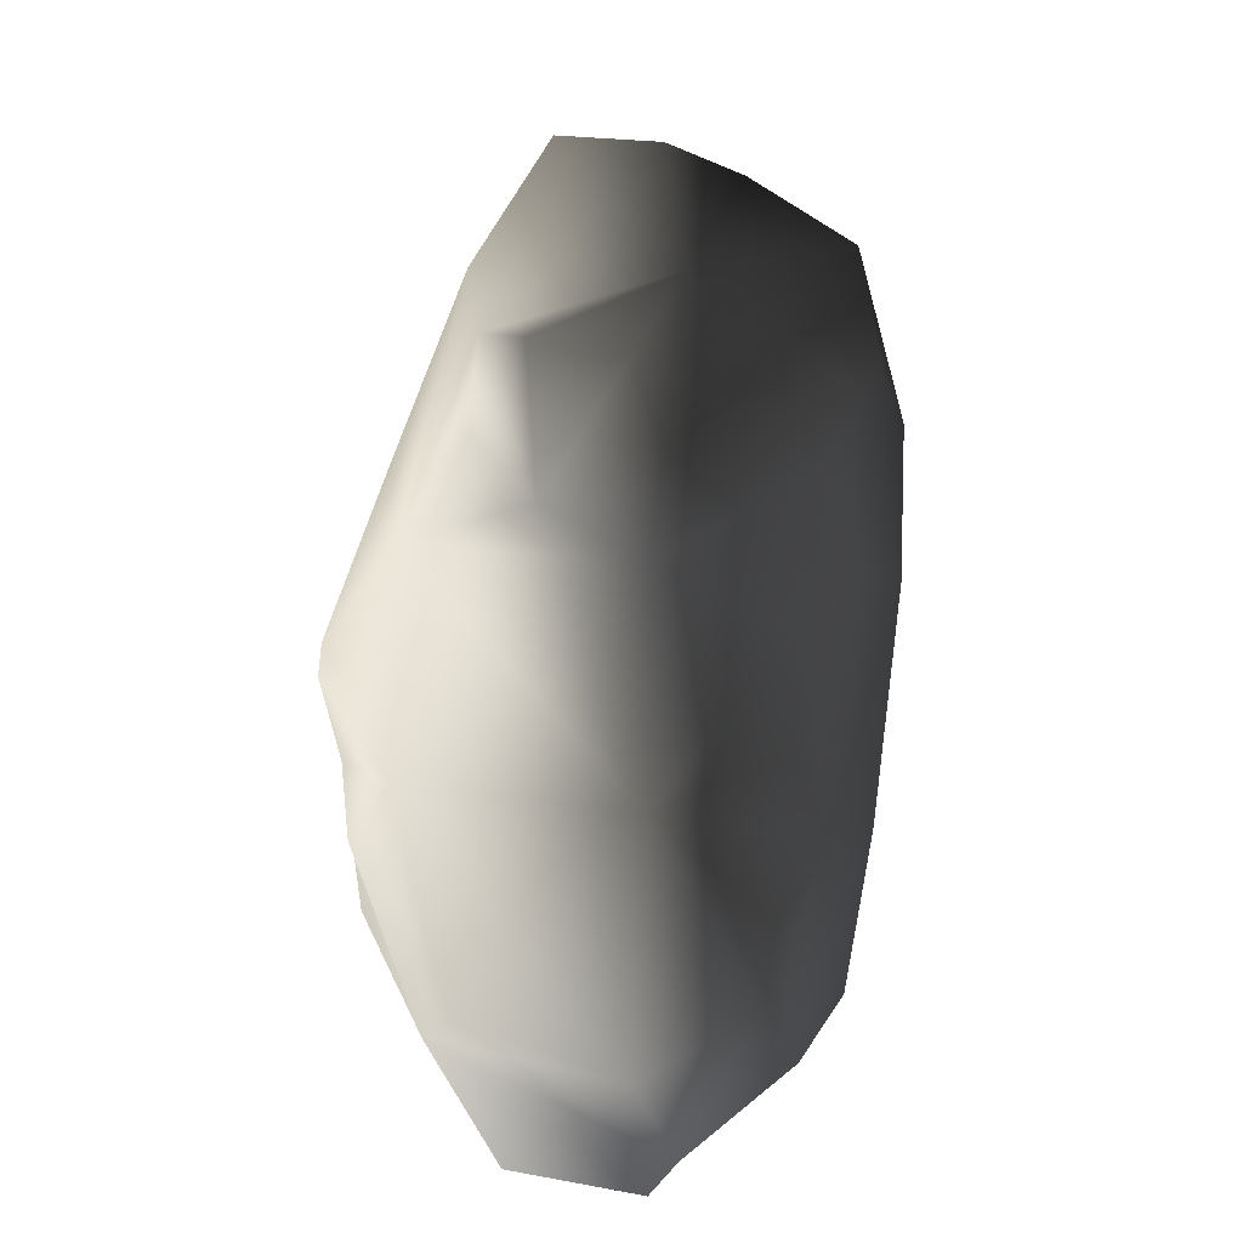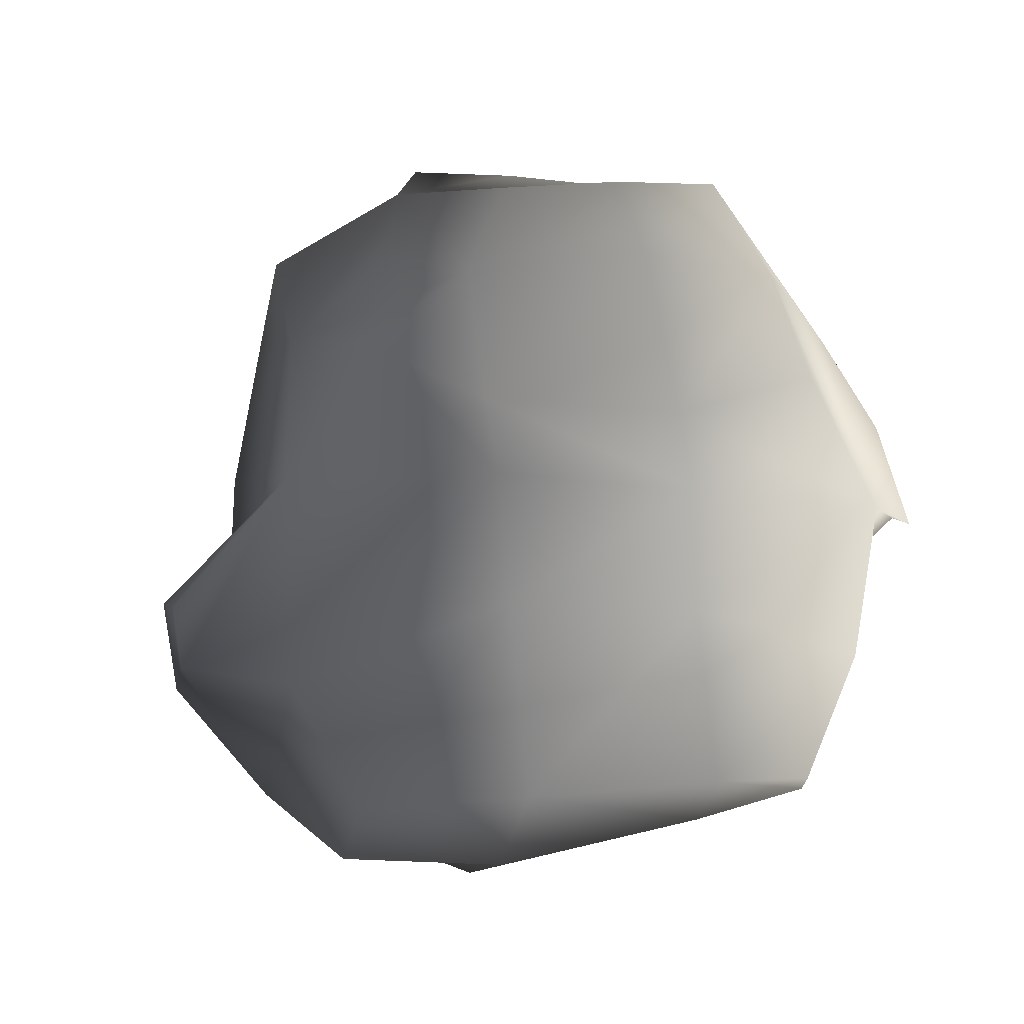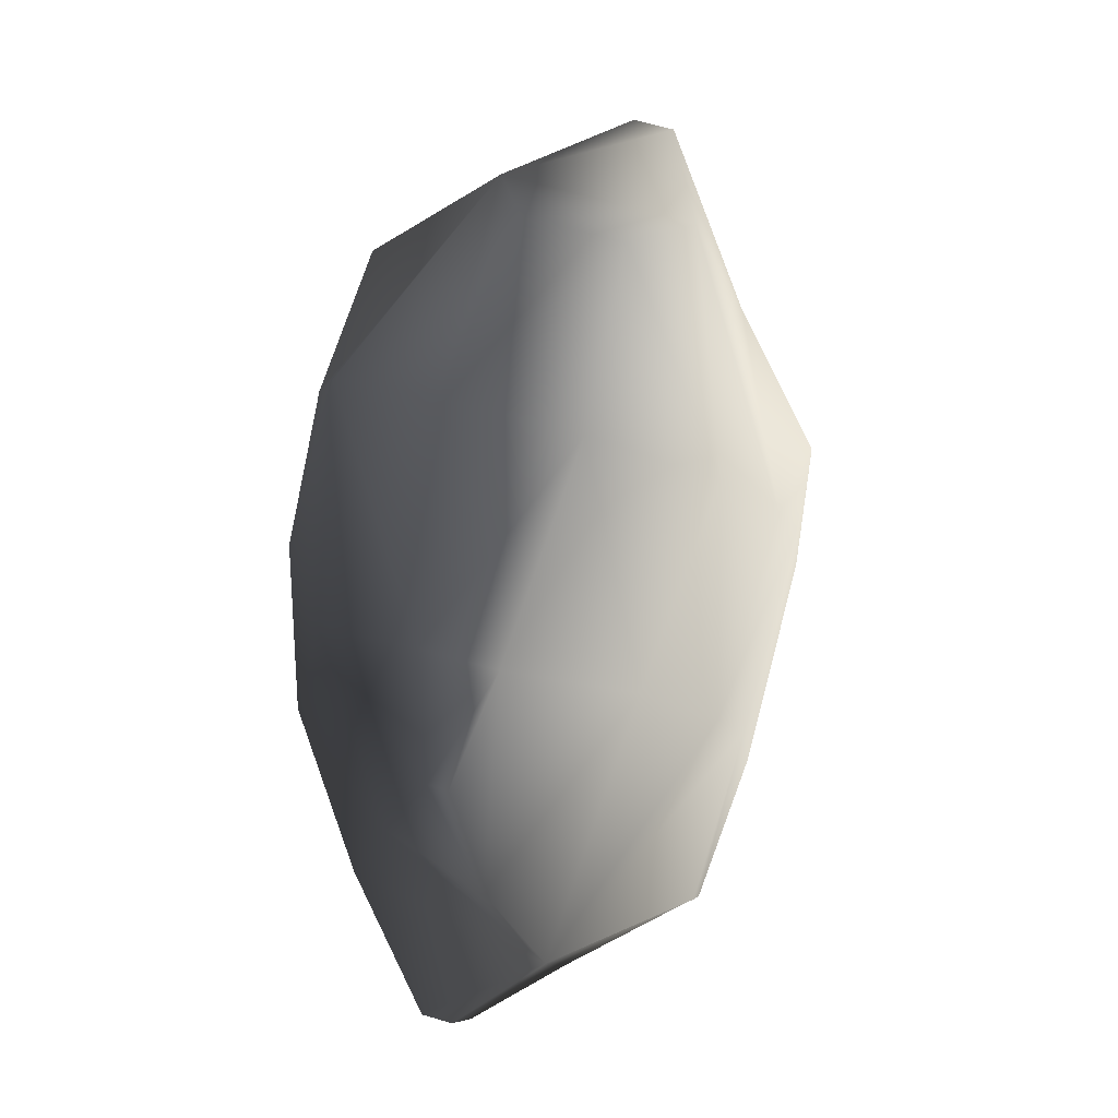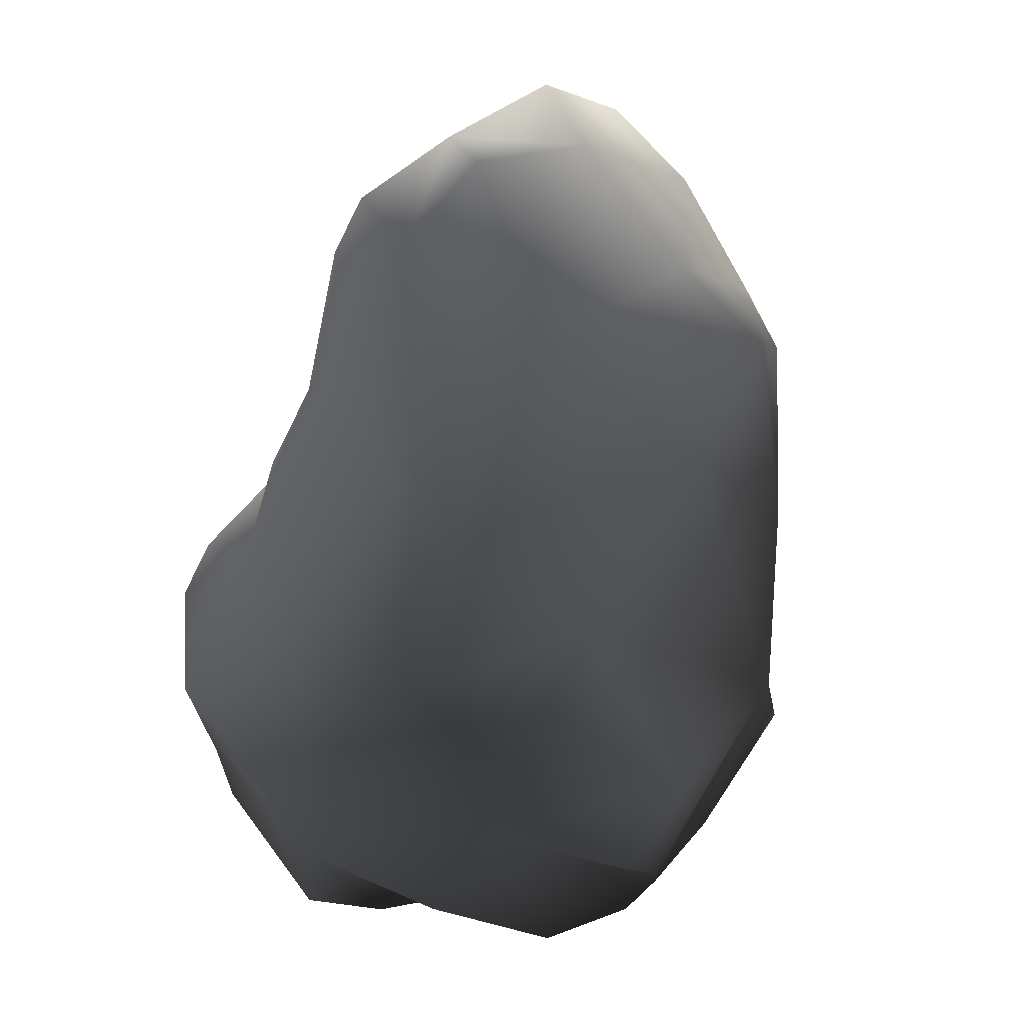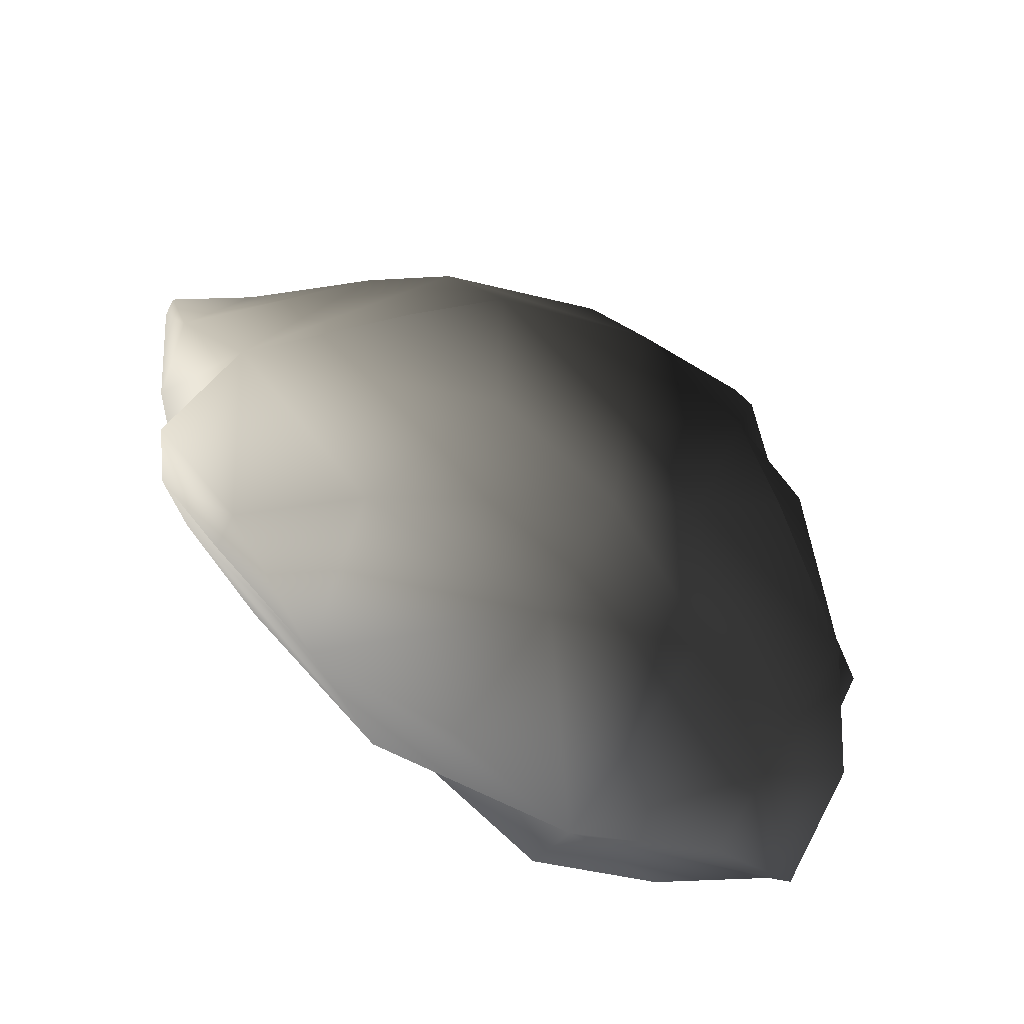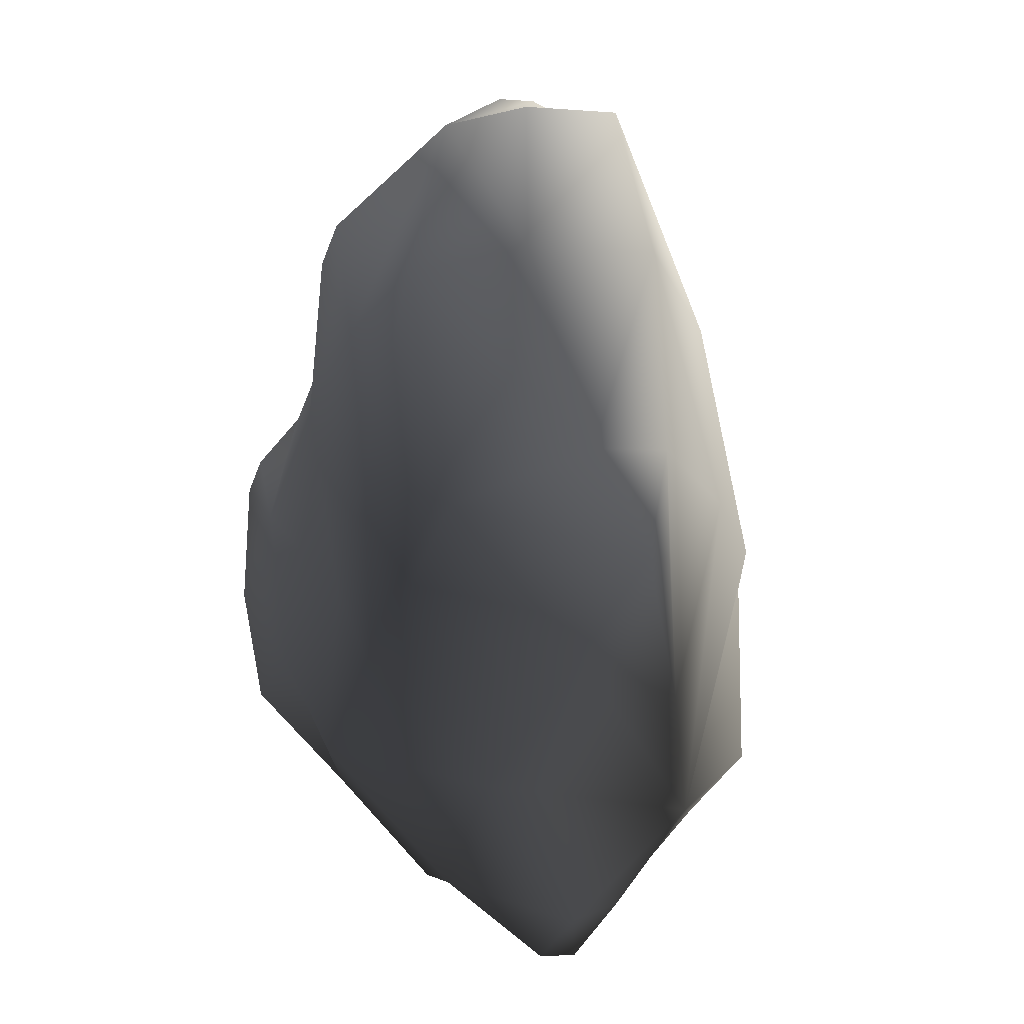
<metadata>
{"format":"obj","ext":"obj","renderer":"f3d","projection":"perspective","resolution":1024,"background":"white","views":[{"elev":43.0,"azim":-84.8,"up":"+Z"},{"elev":49.6,"azim":31.3,"up":"+Y"},{"elev":40.9,"azim":93.7,"up":"+Z"},{"elev":-8.7,"azim":45.4,"up":"+Z"},{"elev":-73.5,"azim":141.4,"up":"+Z"},{"elev":20.1,"azim":61.7,"up":"+Z"}]}
</metadata>
<code>
v 995.4 -167.5 8204
v 1014 -236.5 8372
v 980.5 -158.4 8337
v 1044 -257.4 8287
v 996 -186.5 8241
v 1048 -238.7 8409
v 1060 -160 8490
v 1139 -268.4 8393
v 1137 -242.5 8467
v 1036 -68.23 8165
v 1014 -45.47 8347
v 1073 -14.44 8248
v 1179 42.25 8248
v 1105 0.1416 8452
v 1194 59.72 8451
v 1138 37.5 8361
v 1213 54.01 8356
v 1086 -155.6 8114
v 1145 -285.1 8237
v 1164 -221.2 8151
v 1284 -198.5 8109
v 1233 -298.1 8305
v 1294 -290.2 8251
v 1388 -231.4 8162
v 1487 -203 8139
v 1099 -87.78 8106
v 1191 -41.67 8124
v 1243 18.78 8169
v 1293 -83.78 8085
v 1303 -2.934 8108
v 1307 23.41 8236
v 1431 -109.6 8130
v 1395 -10.18 8175
v 1493 -176.7 8136
v 1126 -91.1 8666
v 1190 -79.03 8733
v 1223 -251.9 8625
v 1142 -154.4 8612
v 1251 -278 8517
v 1185 -245.6 8520
v 1257 -254.2 8662
v 1263 -164.3 8732
v 1342 -283 8604
v 1398 -263.2 8659
v 1353 -143.8 8759
v 1440 -189.5 8679
v 1158 -49.03 8688
v 1196 -51.5 8729
v 1187 2.238 8575
v 1209 58.76 8467
v 1335 32.51 8508
v 1295 47.55 8461
v 1283 -33.64 8711
v 1388 -9.979 8580
v 1366 -76.04 8750
v 1458 -97.08 8667
v 1361 -307.1 8412
v 1408 -303.7 8369
v 1499 -255.5 8301
v 1400 -301.1 8516
v 1477 -270.7 8512
v 1571 -219.8 8421
v 1541 -206.5 8197
v 1546 -196 8562
v 1604 -186.4 8500
v 1452 -4.434 8419
v 1413 15.47 8372
v 1549 -116.4 8270
v 1471 -15.08 8257
v 1493 -56.91 8481
v 1591 -154.2 8386
v 1562 -182.4 8216
v 1556 -143.9 8555
v 1607 -172.4 8499
o Pierre
f 52 67 31 17
f 2 3 5 4
f 8 9 7 6
f 2 6 7 3
f 2 4 8 6
f 14 15 17 16
f 12 16 17 13
f 14 16 12 11
f 20 23 22 19
f 20 21 24 23
f 27 28 30 29
f 30 33 32 29
f 31 33 30 28
f 37 38 40 39
f 43 44 42 41
f 37 41 42 38
f 37 39 43 41
f 42 44 46 45
f 35 38 42 36
f 51 52 50 49
f 53 54 51 49
f 55 56 54 53
f 48 53 49 47
f 58 61 60 57
f 58 59 62 61
f 61 62 65 64
f 68 69 67 66
f 70 71 68 66
f 73 74 71 70
f 8 39 40 9
f 7 9 40 38
f 14 49 50 15
f 50 52 17 15
f 23 58 57 22
f 23 24 59 58
f 24 25 63 59
f 33 69 68 32
f 67 69 33 31
f 68 72 34 32
f 4 5 20 19
f 4 19 22 8
f 1 18 20 5
f 60 61 44 43
f 39 57 60 43
f 44 61 64 46
f 12 13 28 27
f 17 31 28 13
f 12 27 26 10
f 66 67 52 51
f 54 70 66 51
f 56 73 70 54
f 3 11 12 5
f 3 7 14 11
f 1 5 12 10
f 20 27 29 21
f 29 32 24 21
f 24 32 34 25
f 26 27 20 18
f 35 36 48 47
f 46 56 55 45
f 35 47 49 38
f 42 53 48 36
f 42 45 55 53
f 68 71 62 59
f 65 74 73 64
f 63 72 68 59
f 71 74 65 62
f 1 10 26 18
f 64 73 56 46
f 7 38 49 14
f 34 72 63 25
f 8 22 57 39

</code>
